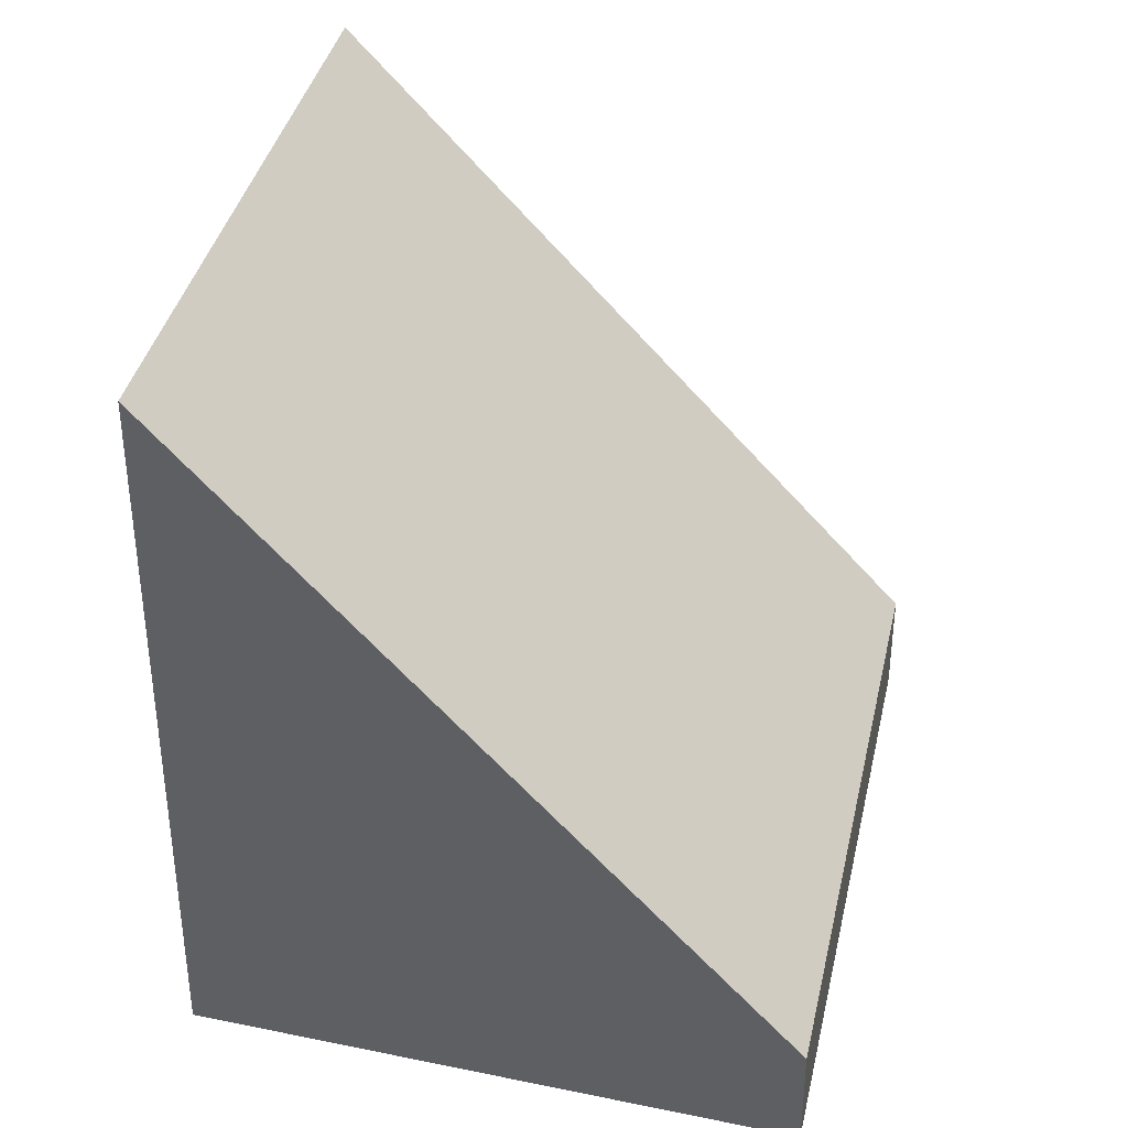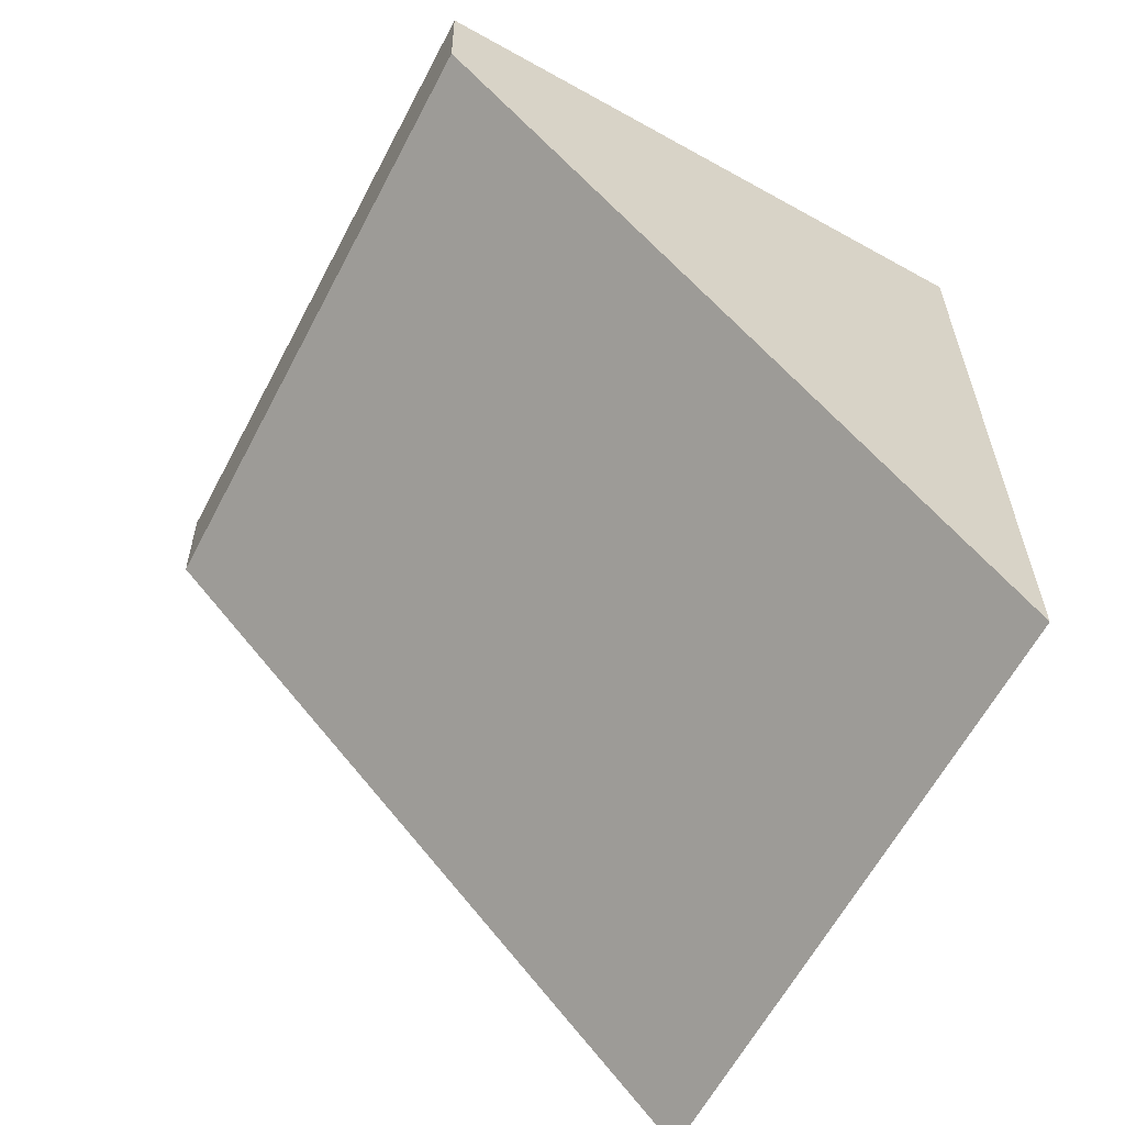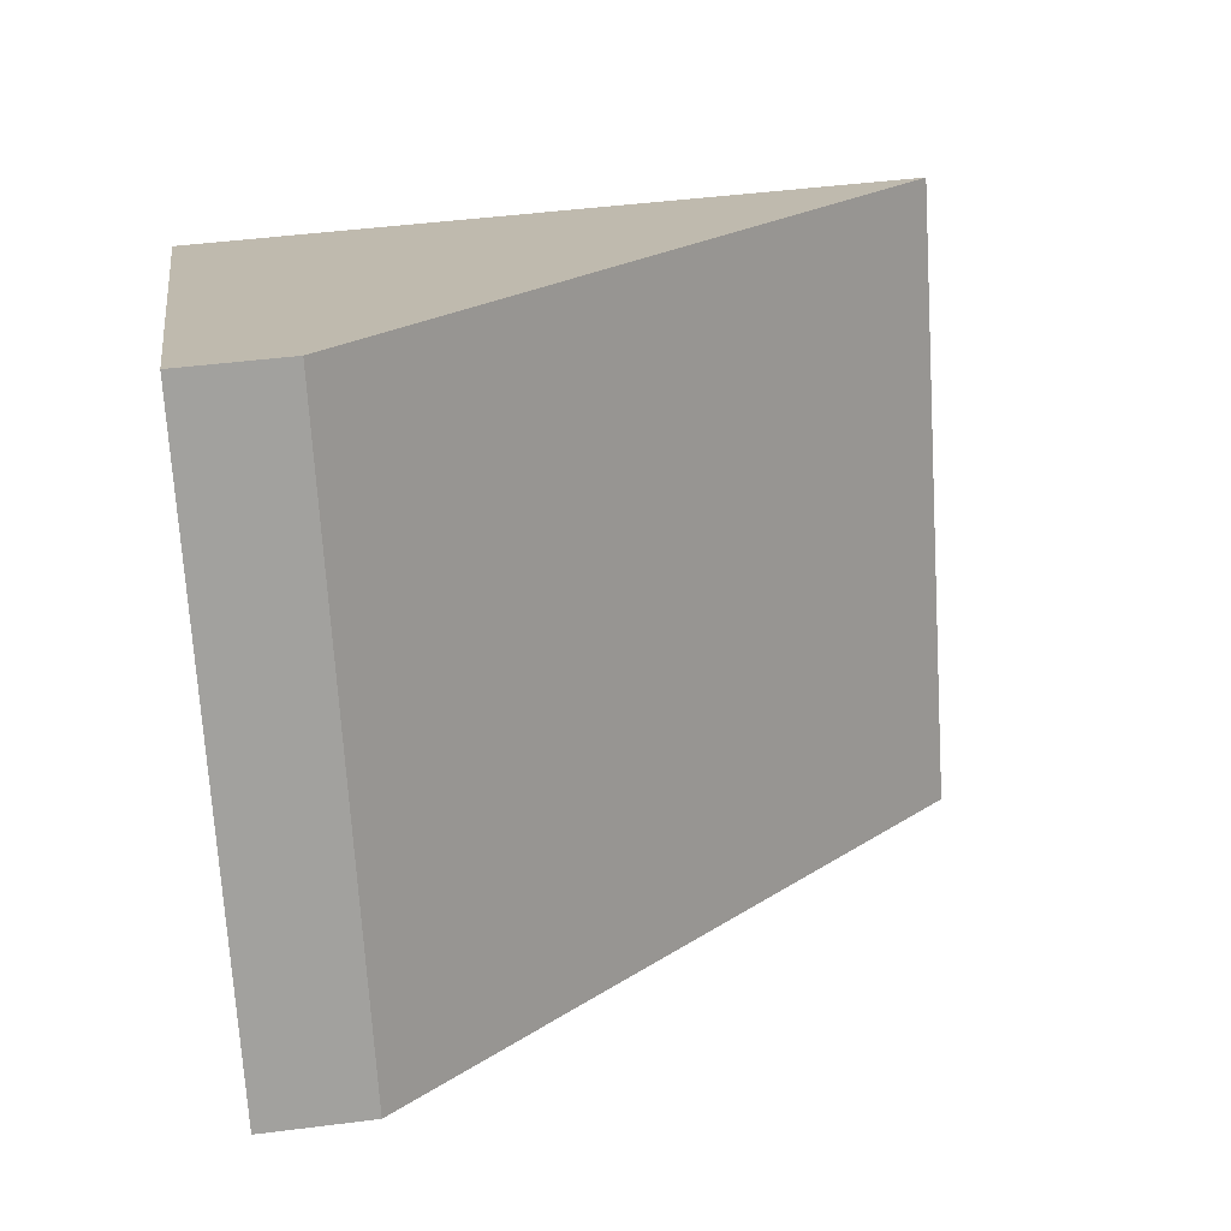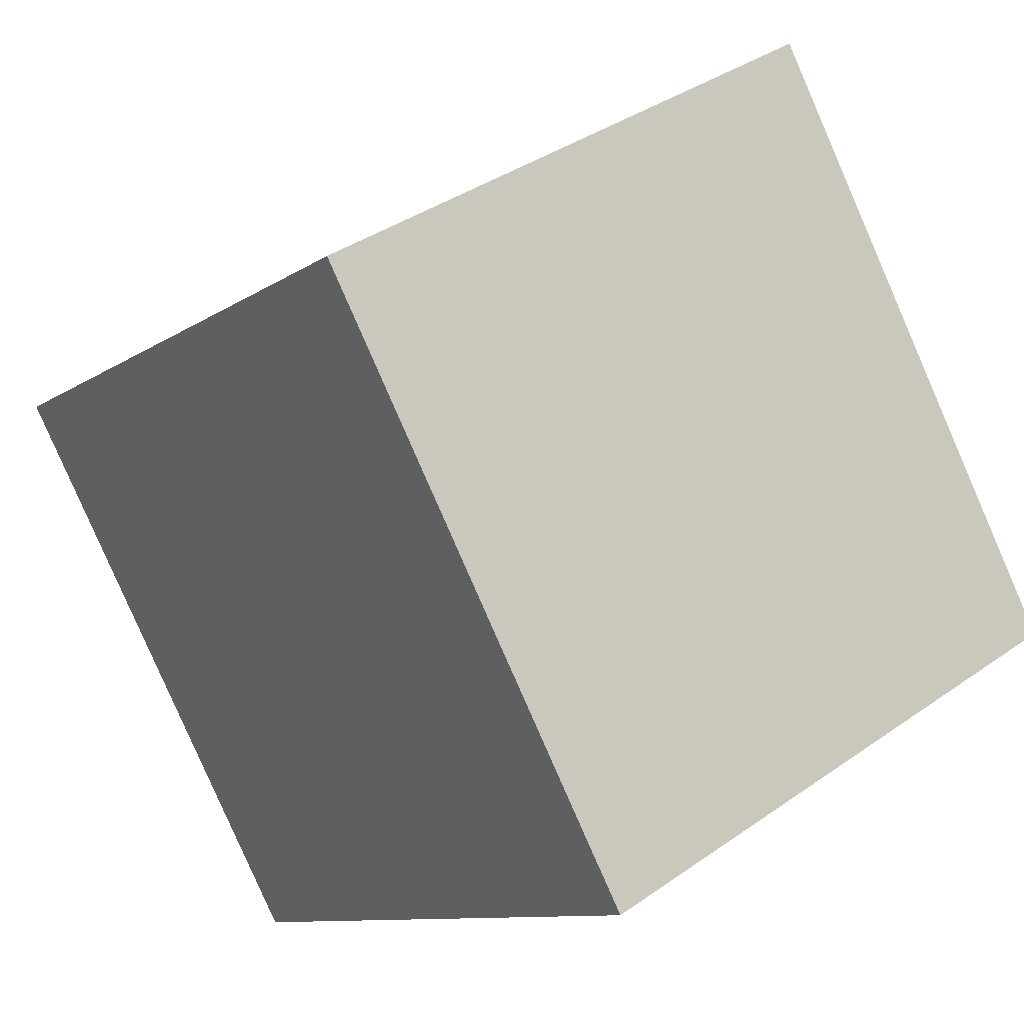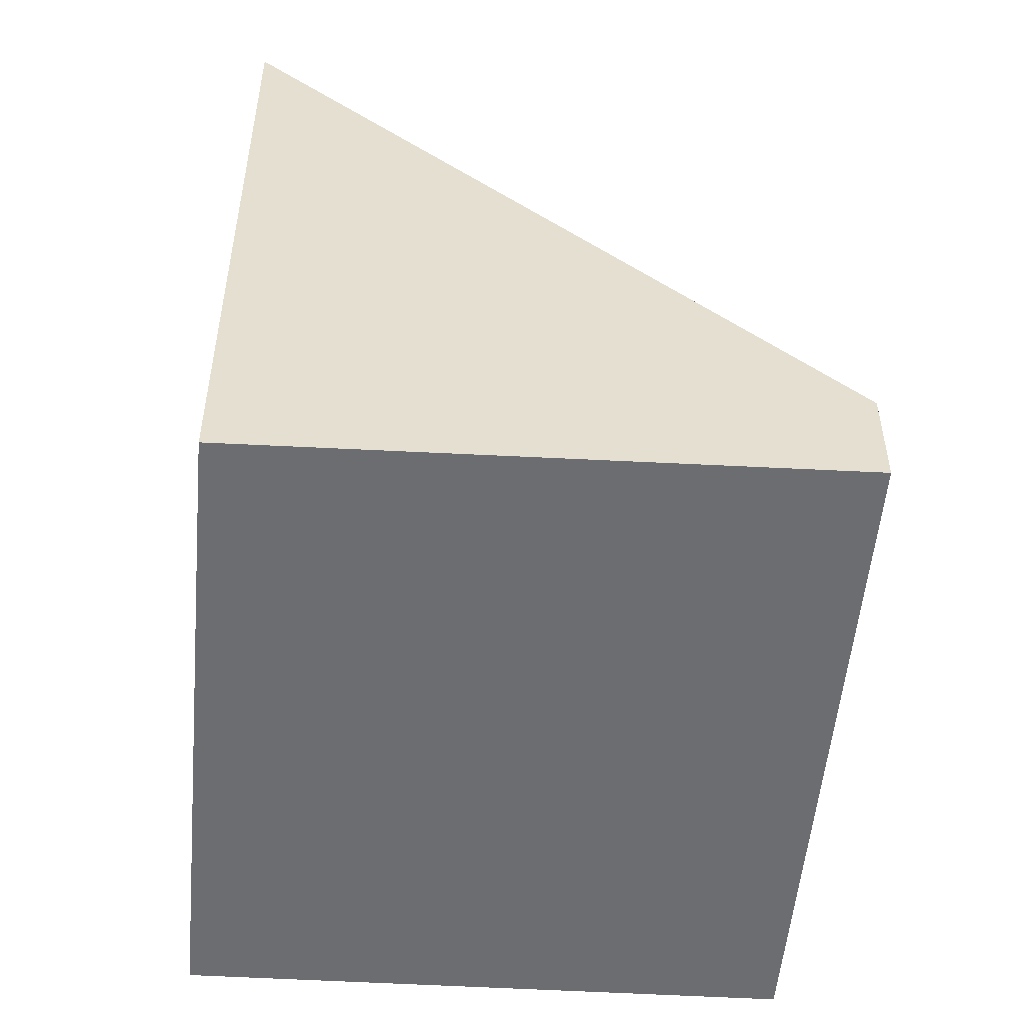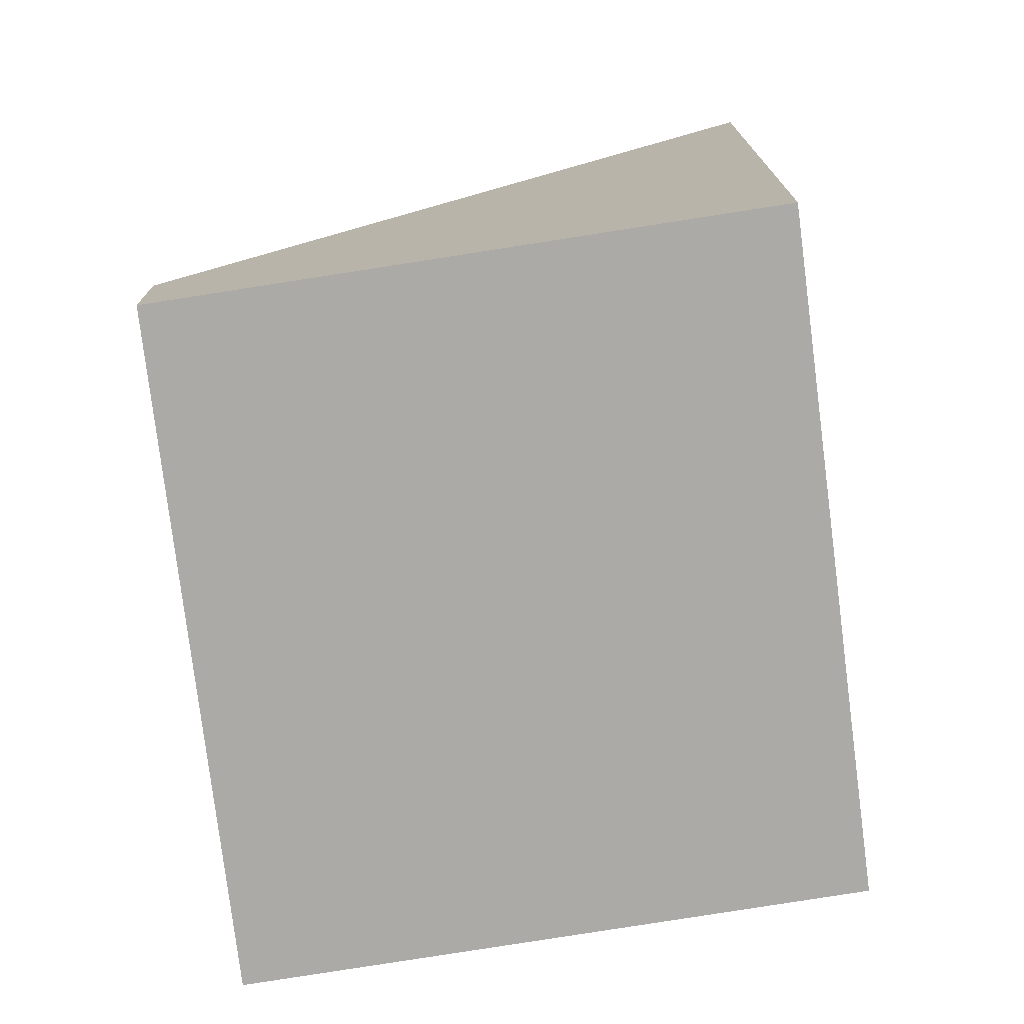
<metadata>
{"format":"obj","ext":"obj","renderer":"f3d","projection":"perspective","resolution":1024,"background":"white","views":[{"elev":39.1,"azim":-15.2,"up":"+Y"},{"elev":28.4,"azim":179.6,"up":"+Z"},{"elev":46.1,"azim":81.7,"up":"+Z"},{"elev":-9.9,"azim":-30.9,"up":"+Z"},{"elev":-54.0,"azim":-32.9,"up":"+Y"},{"elev":-75.9,"azim":159.4,"up":"+Y"}]}
</metadata>
<code>
v  0 5.19 3.178e-16
v  5.821 0.772 -2.021
v  2.173 5.138 -4.084
v  3.68 0.772 2.11
v  0 0 0
v  2.173 2.501e-16 -4.084
v  3.68 -1.292e-16 2.11
v  5.821 1.238e-16 -2.021
g defaultobject
f 1 2 3
f 2 1 4
f 3 5 1
f 5 3 6
f 5 4 1
f 4 5 7
f 7 2 4
f 2 7 8
f 2 6 3
f 6 2 8
f 8 5 6
f 5 8 7

</code>
